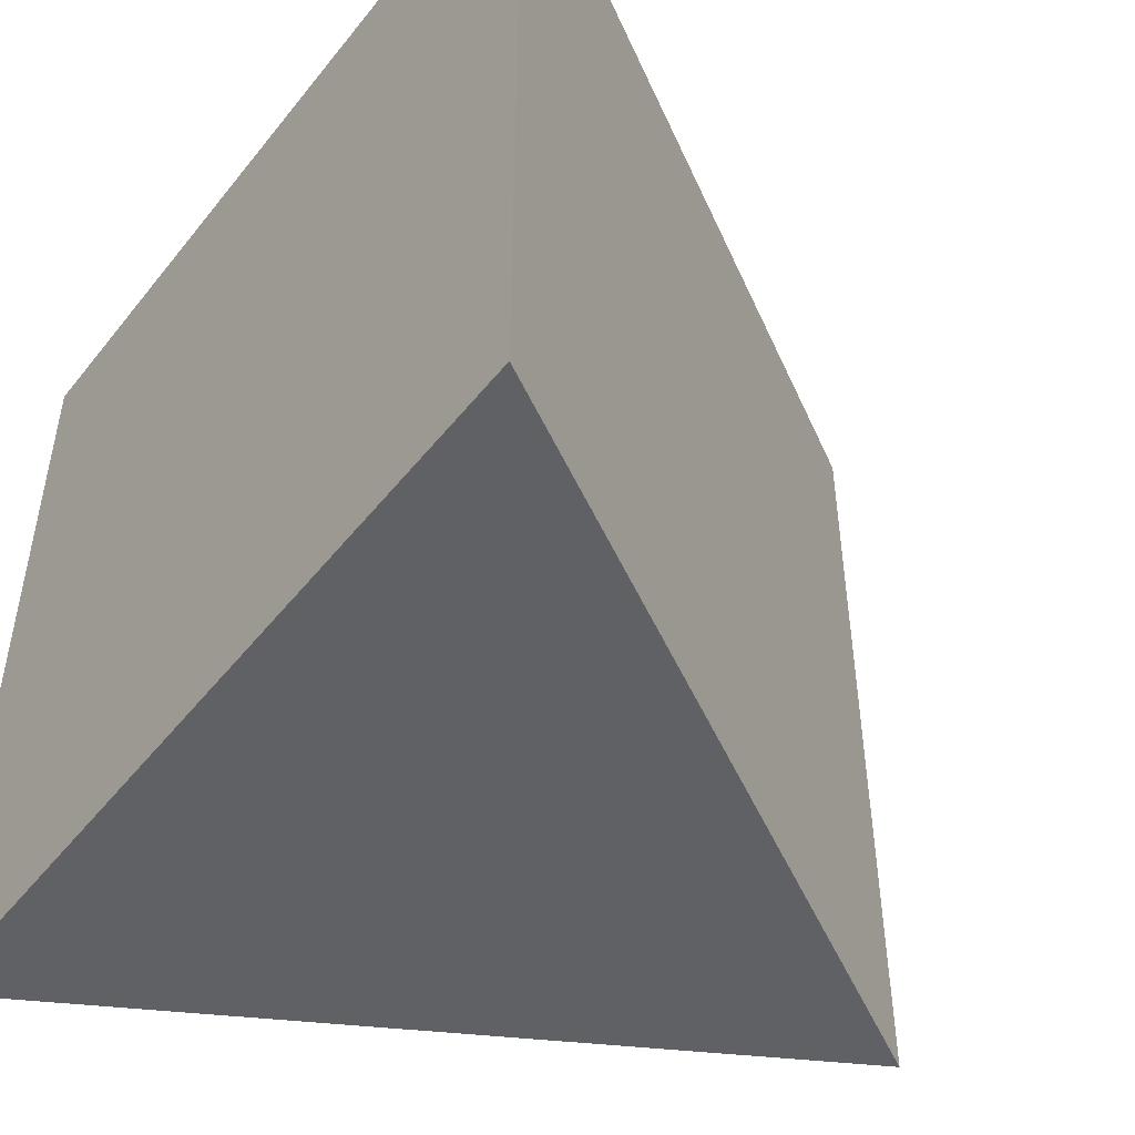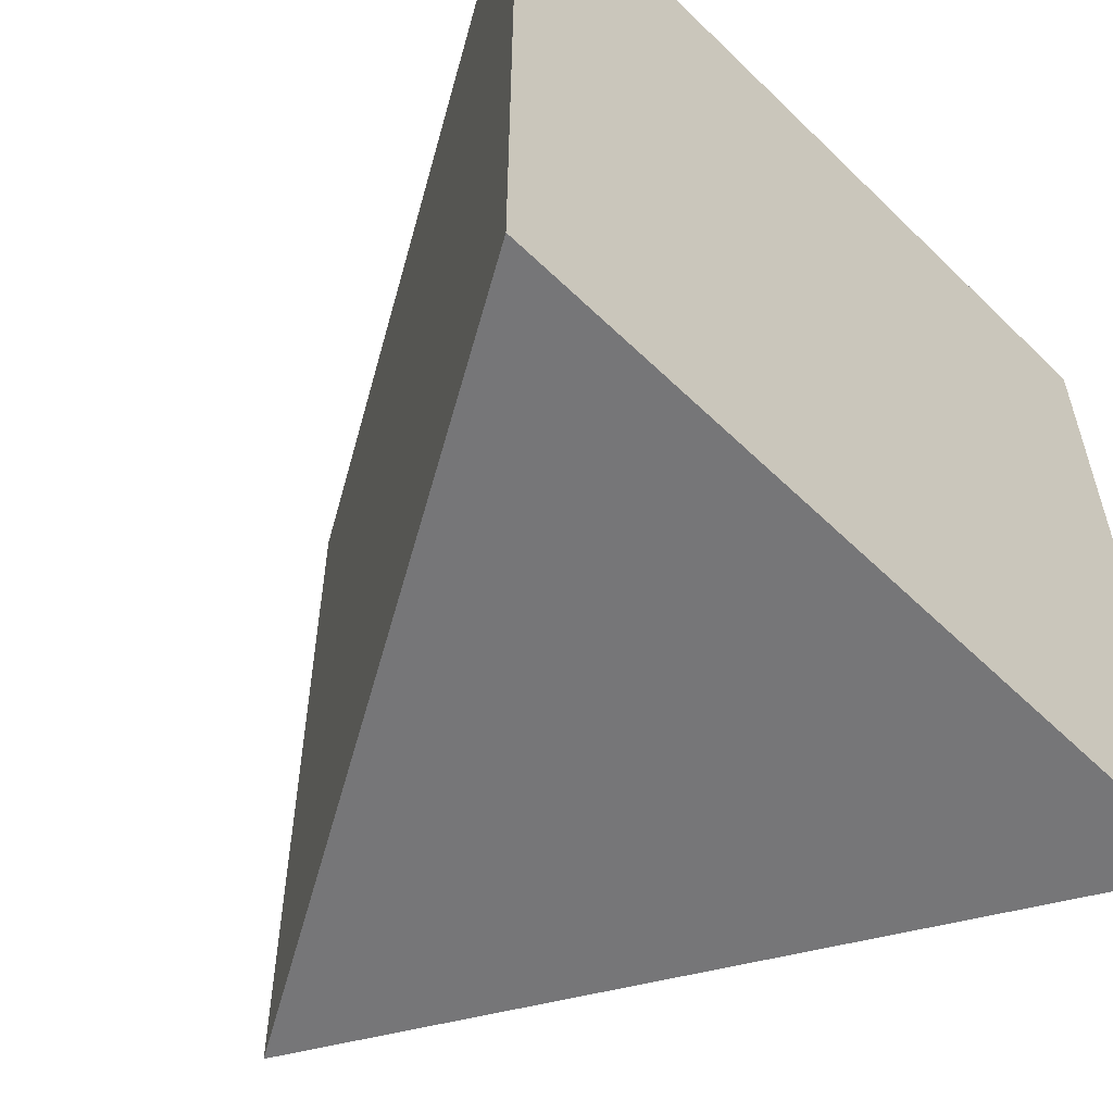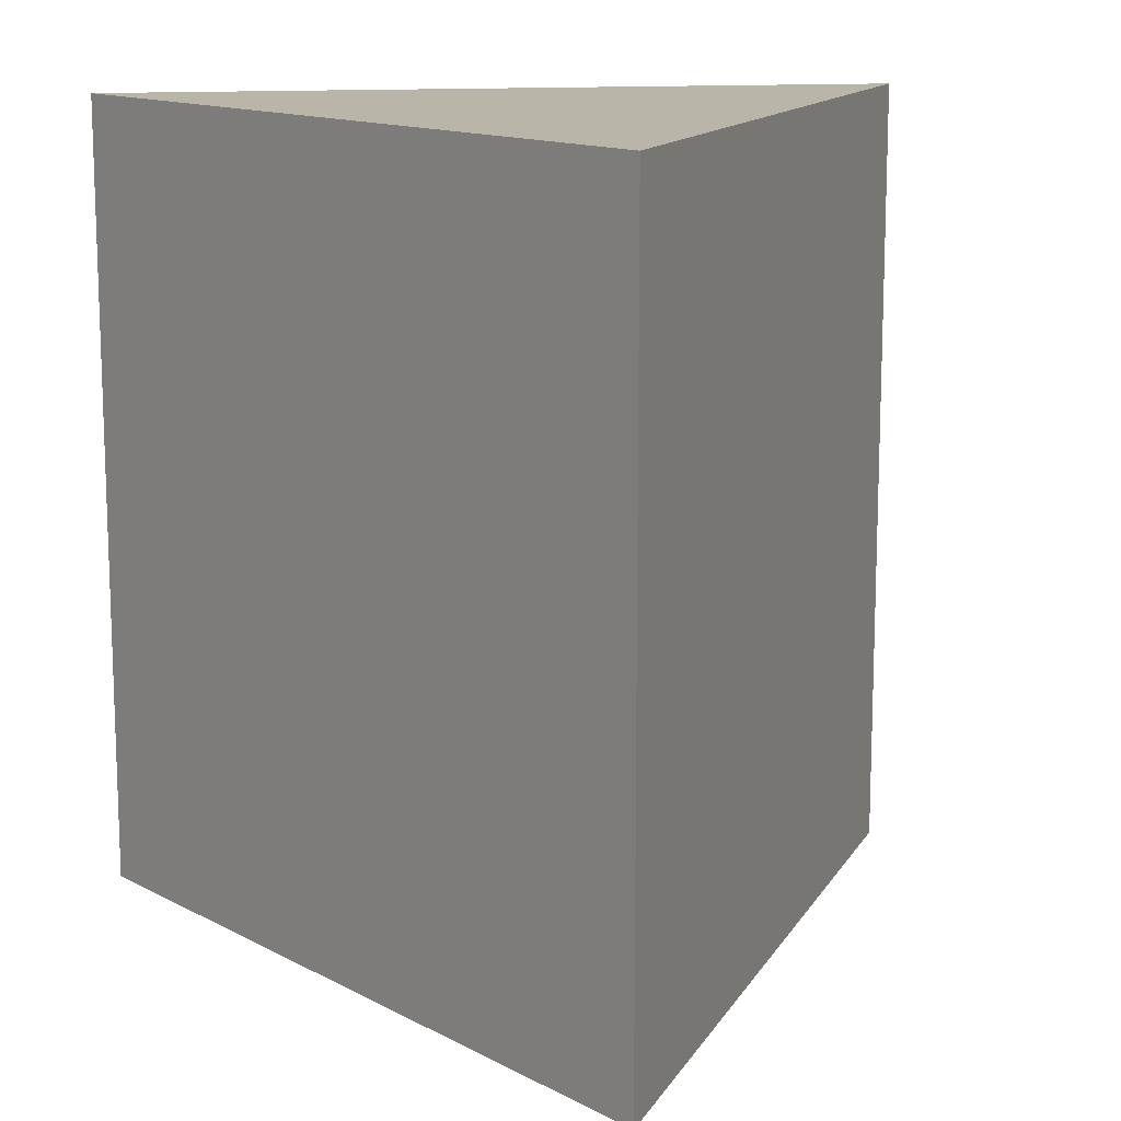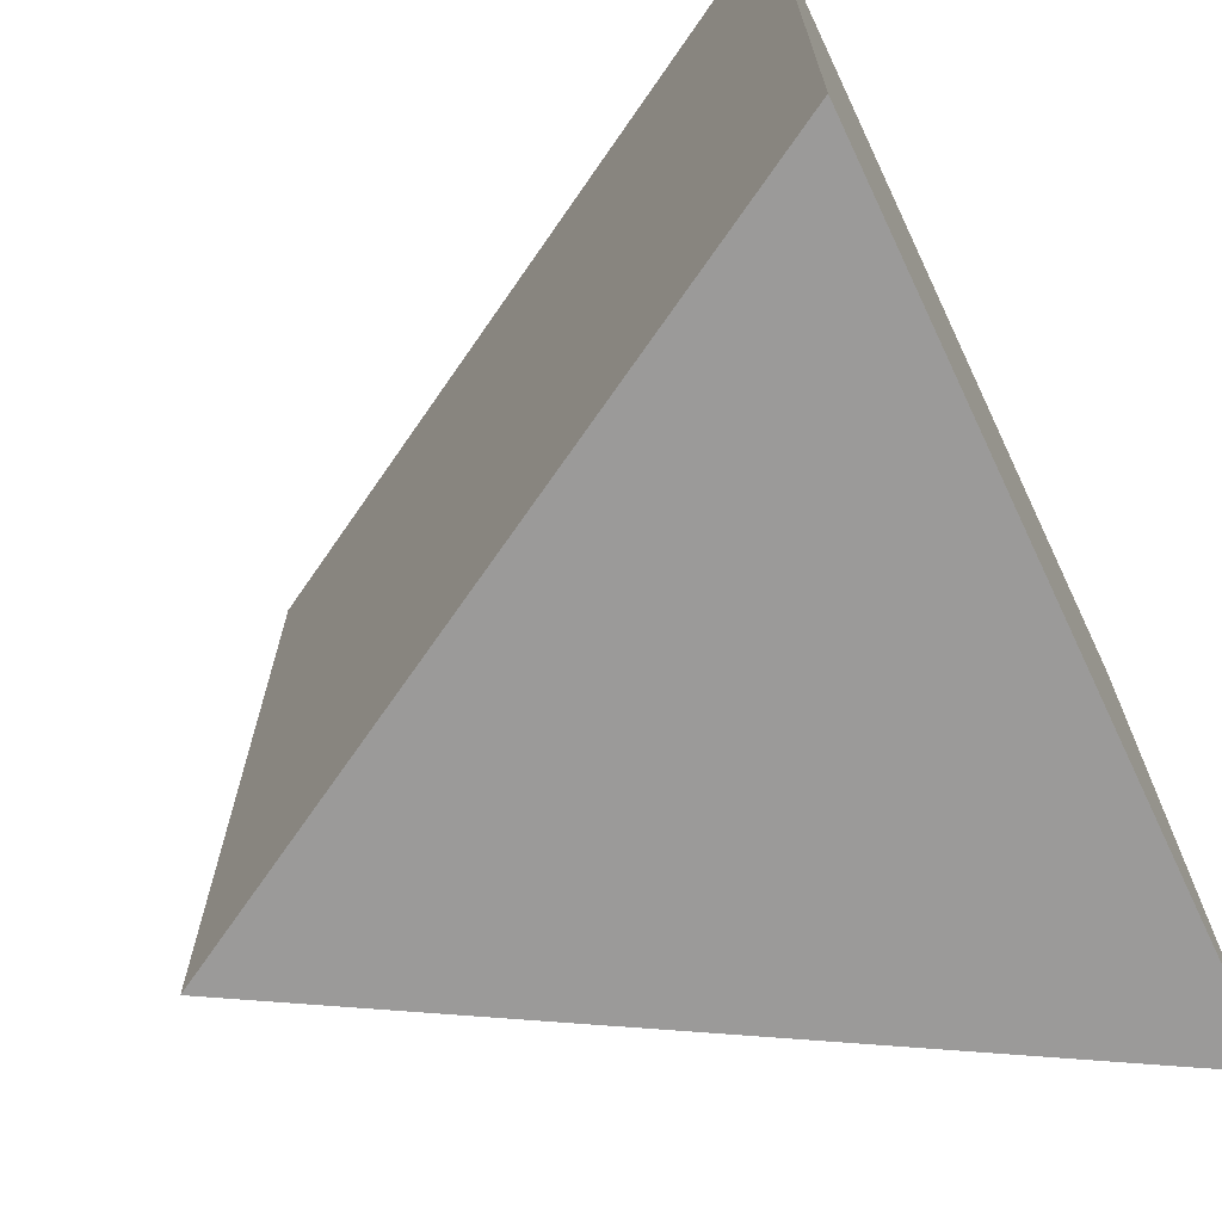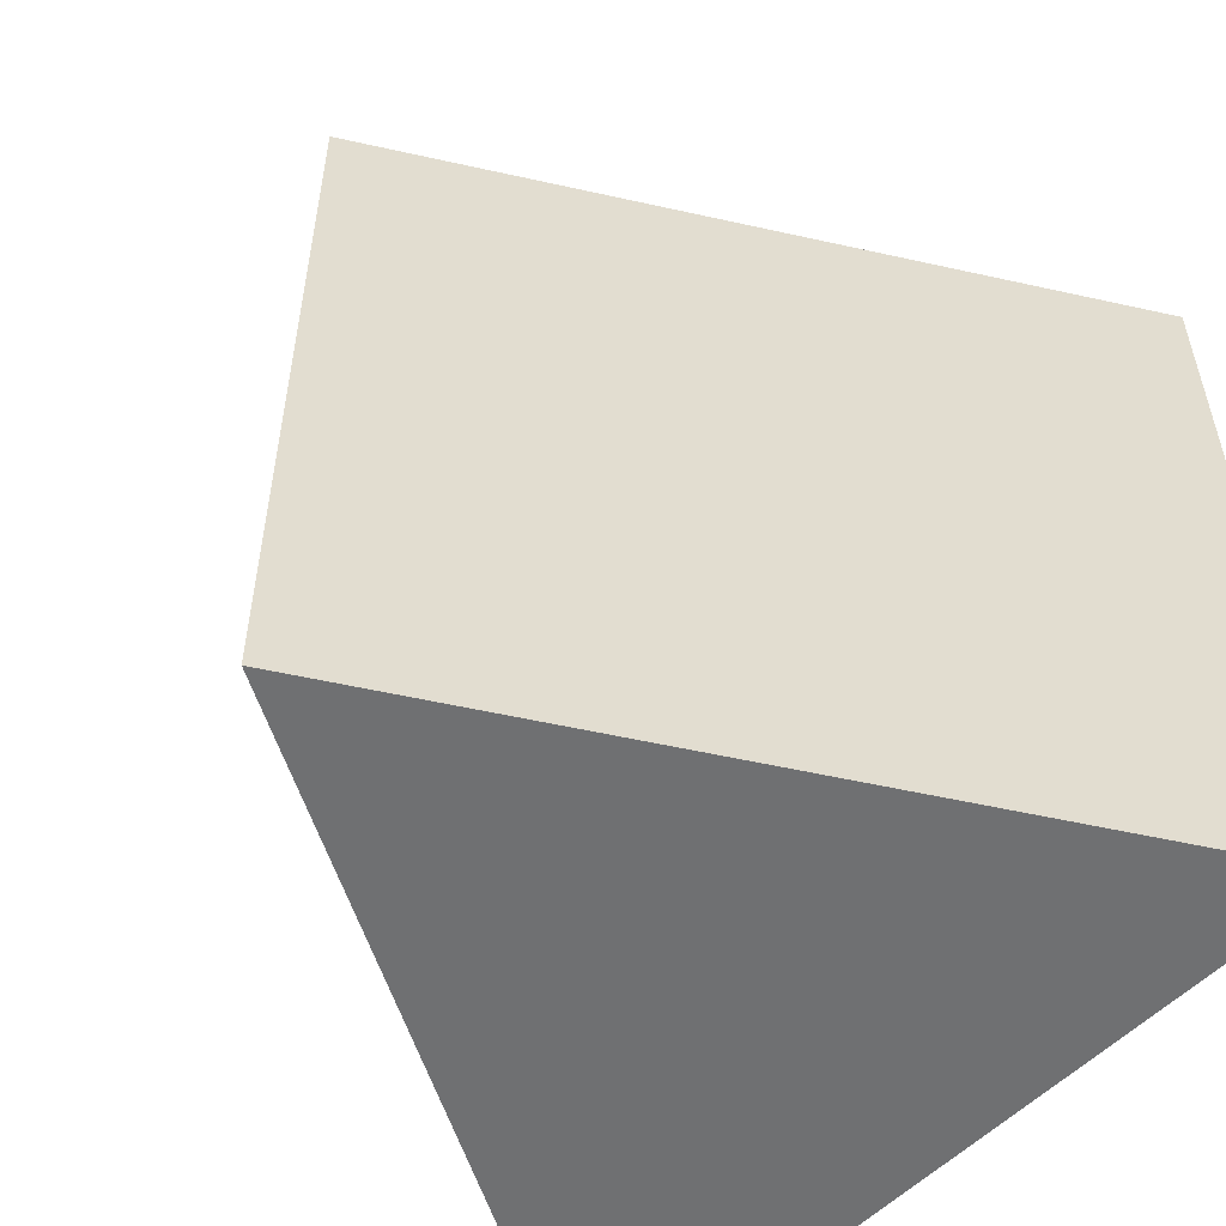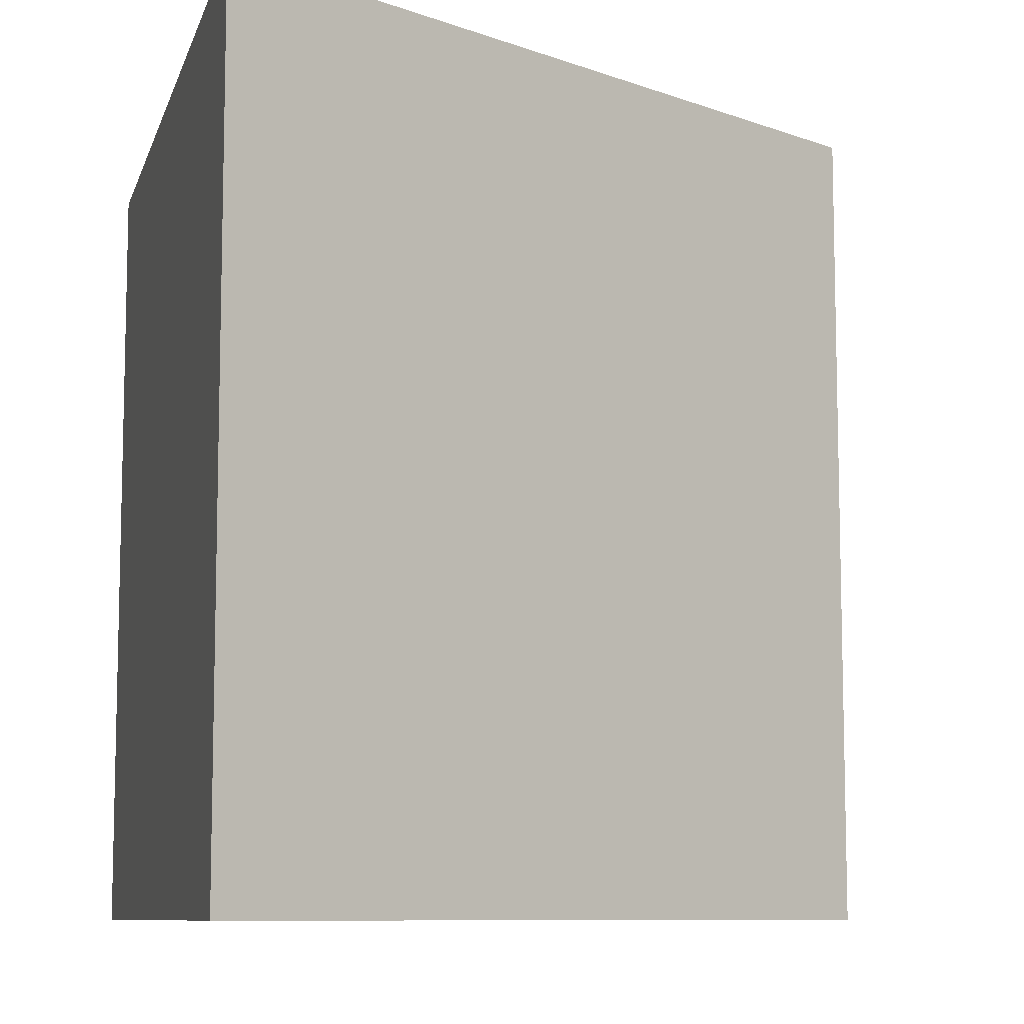
<metadata>
{"format":"obj","ext":"obj","renderer":"f3d","projection":"perspective","resolution":1024,"background":"white","views":[{"elev":-49.2,"azim":-126.7,"up":"+Y"},{"elev":-56.9,"azim":134.7,"up":"+Y"},{"elev":13.4,"azim":-10.0,"up":"+Y"},{"elev":-69.5,"azim":115.4,"up":"+Y"},{"elev":-54.9,"azim":46.7,"up":"+Y"},{"elev":-8.9,"azim":-104.2,"up":"+Y"}]}
</metadata>
<code>
o Cube_Cube.001
v 1.47 -1.47 -1.274
v 1.47 1.47 -1.274
v -1.47 -1.47 -1.274
v -1.47 1.47 -1.274
v 0 -1.47 1.274
v 0 1.47 1.274
f 1 2 6 5
f 5 6 4 3
f 6 2 4
f 1 3 4 2
f 5 3 1

</code>
